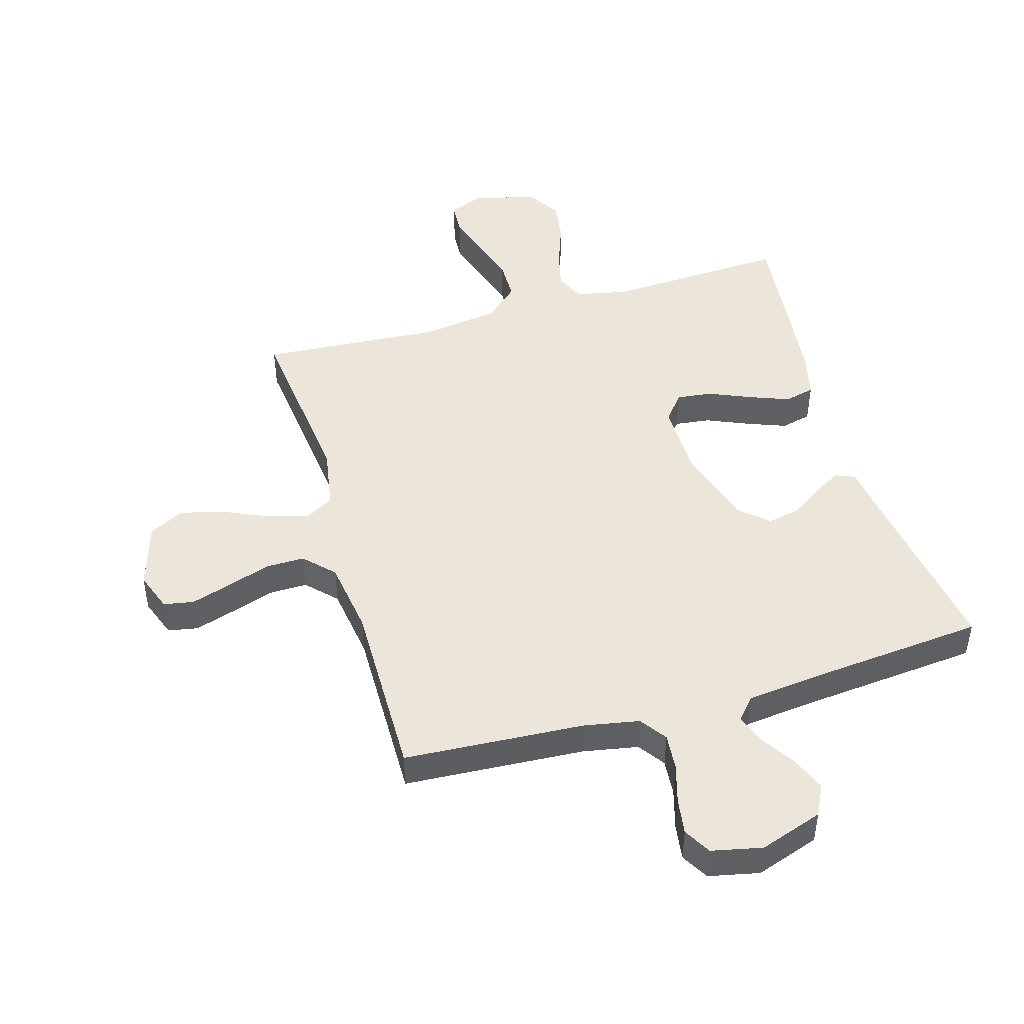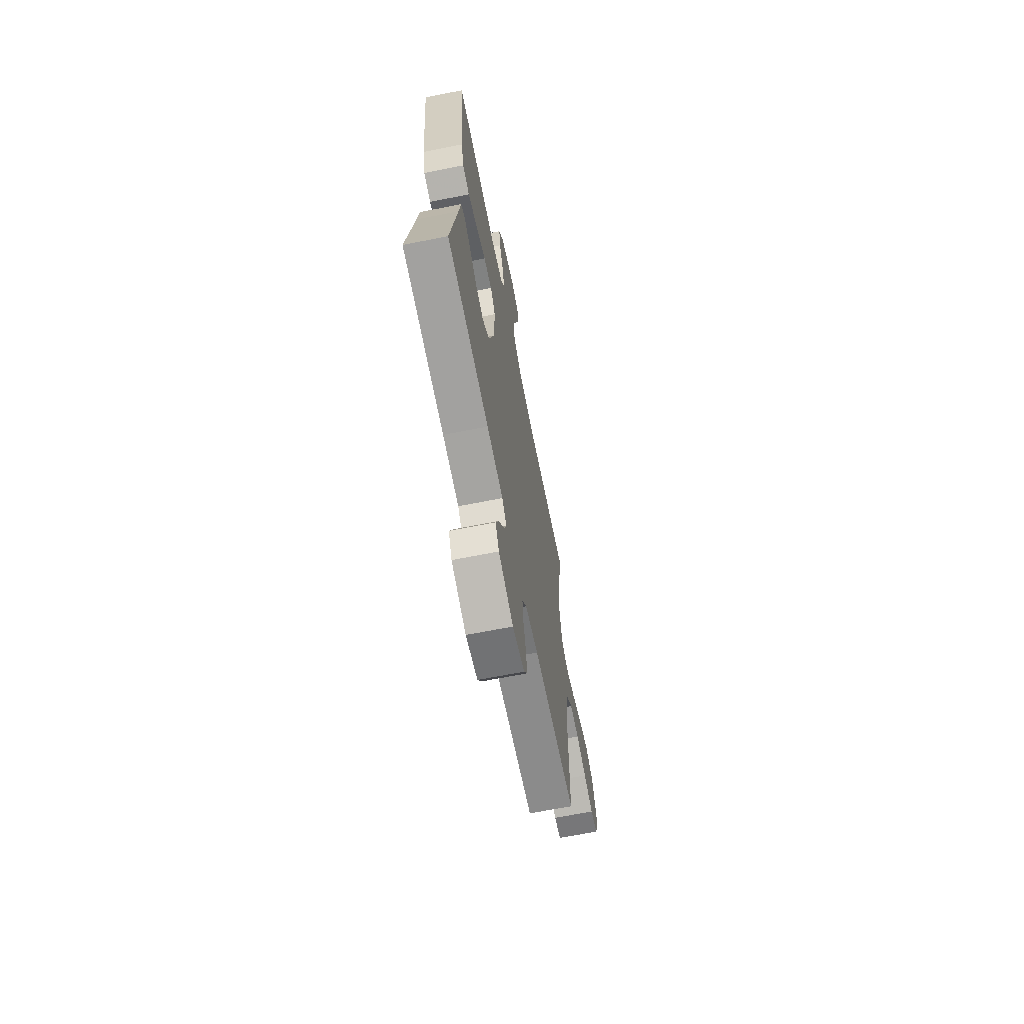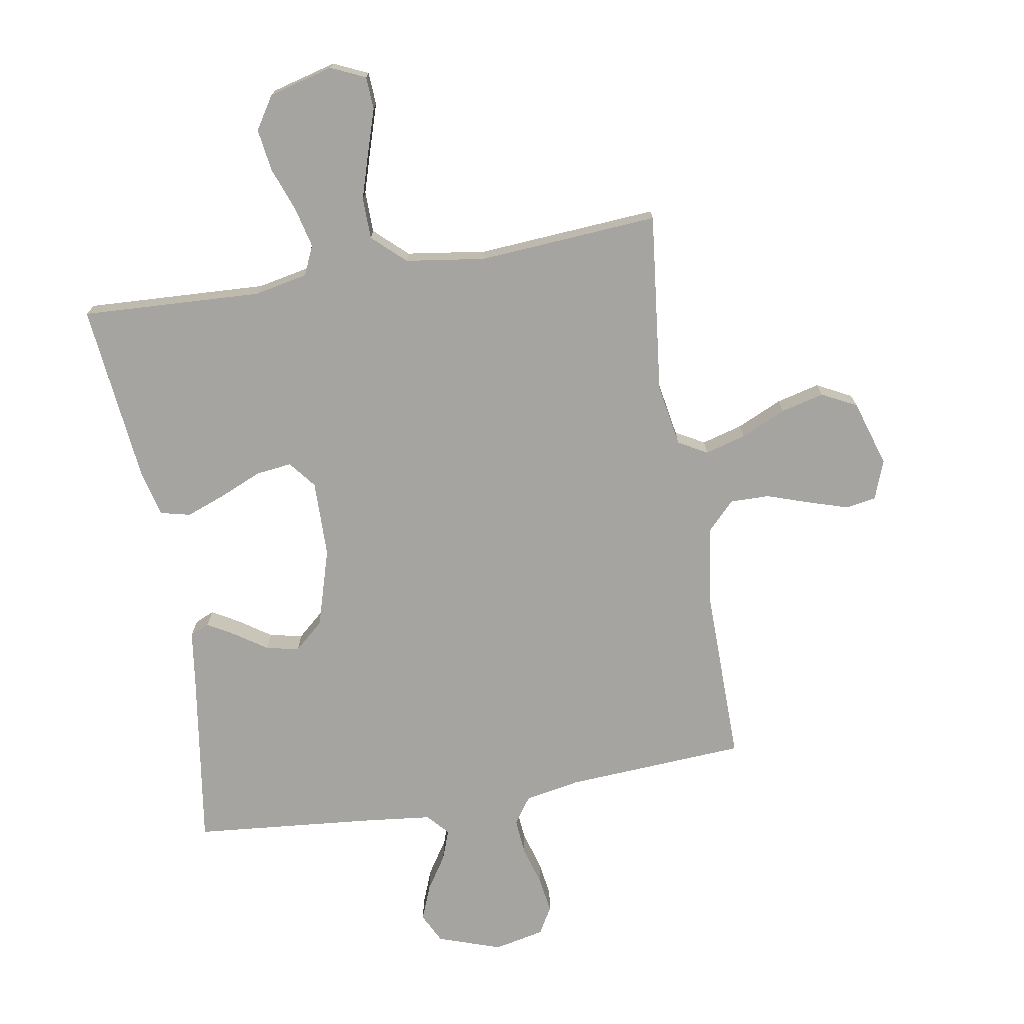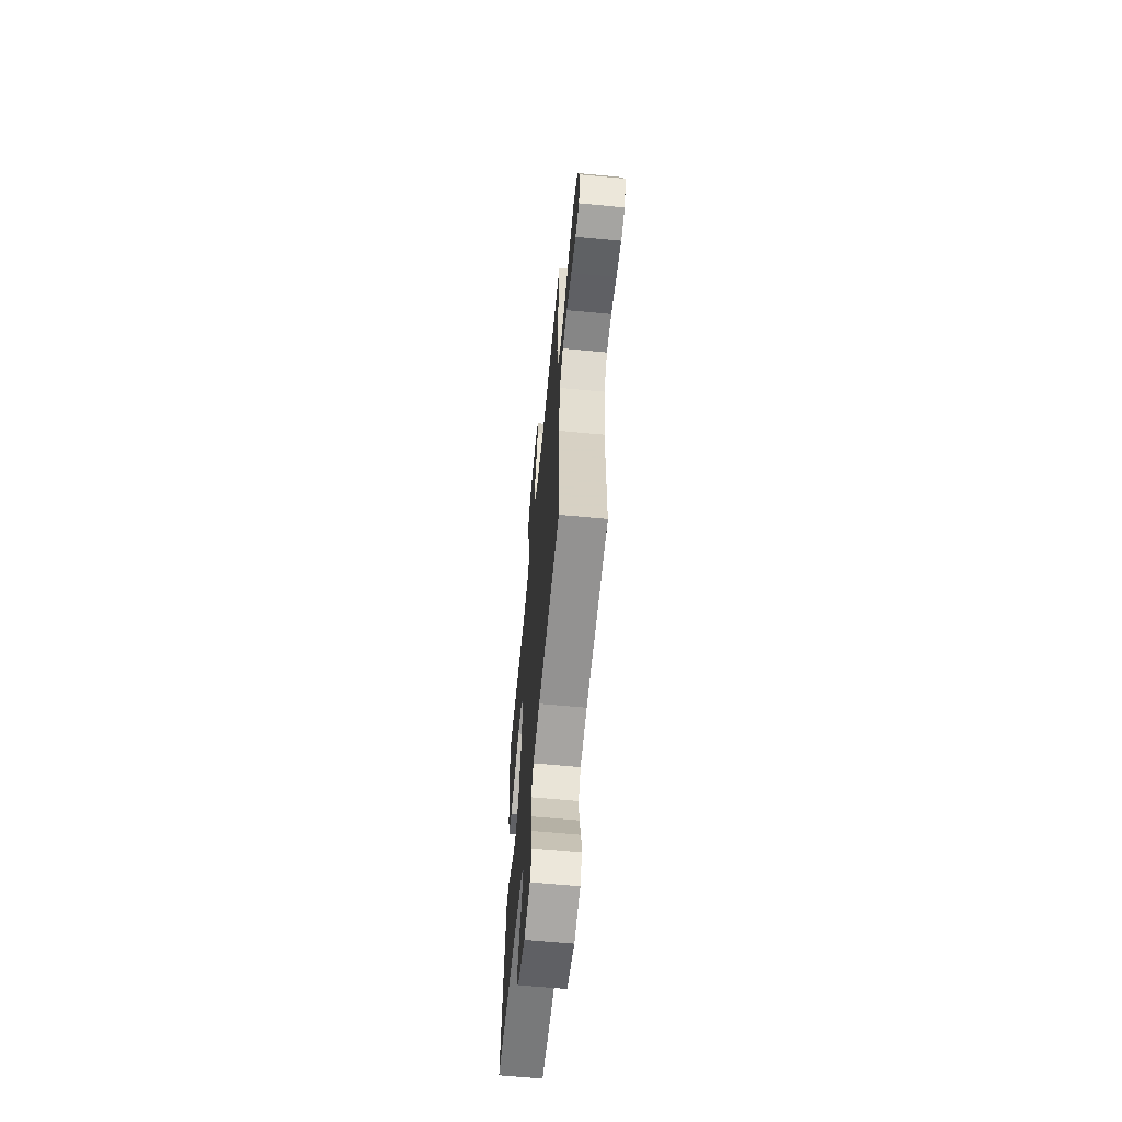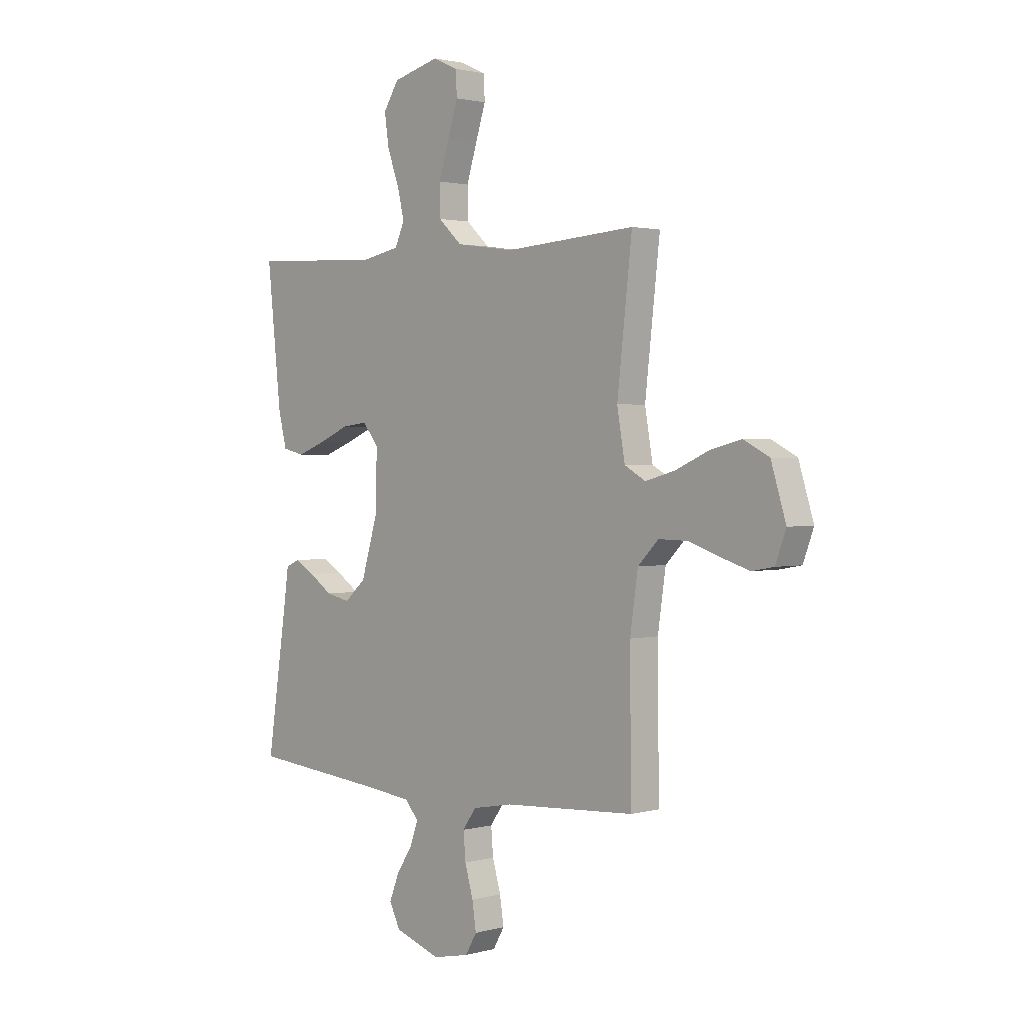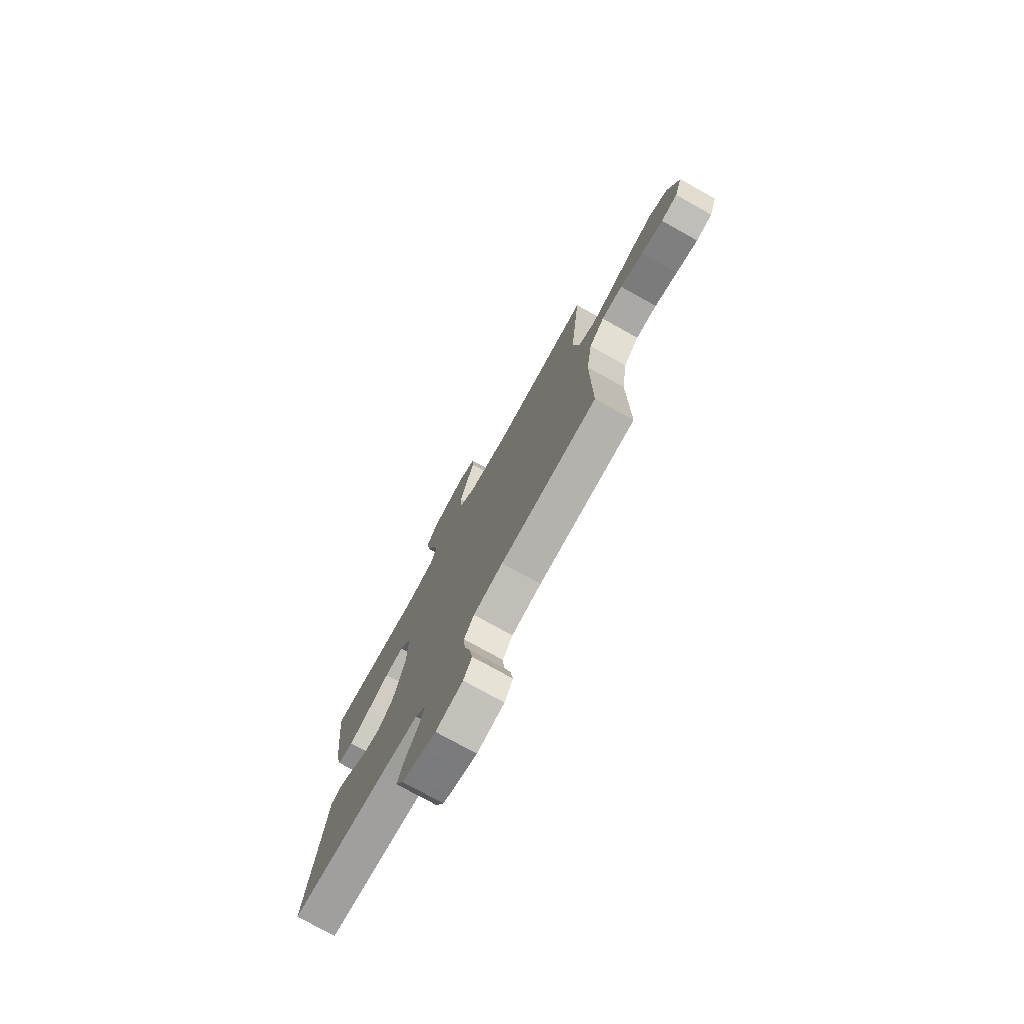
<metadata>
{"format":"obj","ext":"obj","renderer":"f3d","projection":"perspective","resolution":1024,"background":"white","views":[{"elev":46.8,"azim":163.8,"up":"+Y"},{"elev":-67.1,"azim":-78.8,"up":"+Z"},{"elev":-73.3,"azim":9.7,"up":"+Y"},{"elev":-63.0,"azim":84.5,"up":"+Z"},{"elev":1.7,"azim":46.2,"up":"+Z"},{"elev":-76.4,"azim":60.9,"up":"+Z"}]}
</metadata>
<code>
v -0.5 0.07 -0.5
v -0.455 0.07 -0.2
v -0.443 0.07 -0.113
v -0.411 0.07 -0.099
v -0.366 0.07 -0.125
v -0.313 0.07 -0.161
v -0.258 0.07 -0.173
v -0.209 0.07 -0.13
v -0.17 0.07 0
v -0.168 0.07 0.128
v -0.204 0.07 0.173
v -0.263 0.07 0.166
v -0.333 0.07 0.136
v -0.399 0.07 0.111
v -0.449 0.07 0.123
v -0.468 0.07 0.2
v -0.5 0.07 0.5
v -0.2 0.07 0.485
v -0.111 0.07 0.503
v -0.089 0.07 0.552
v -0.105 0.07 0.618
v -0.132 0.07 0.692
v -0.142 0.07 0.762
v -0.107 0.07 0.817
v 0 0.07 0.845
v 0.057 0.07 0.819
v 0.06 0.07 0.765
v 0.037 0.07 0.694
v 0.013 0.07 0.617
v 0.014 0.07 0.548
v 0.068 0.07 0.498
v 0.2 0.07 0.479
v 0.5 0.07 0.5
v 0.466 0.07 0.2
v 0.484 0.07 0.096
v 0.532 0.07 0.069
v 0.6 0.07 0.088
v 0.675 0.07 0.122
v 0.747 0.07 0.14
v 0.805 0.07 0.11
v 0.839 0.07 0
v 0.815 0.07 -0.065
v 0.765 0.07 -0.074
v 0.698 0.07 -0.053
v 0.627 0.07 -0.029
v 0.562 0.07 -0.028
v 0.515 0.07 -0.076
v 0.497 0.07 -0.2
v 0.5 0.07 -0.5
v 0.2 0.07 -0.518
v 0.108 0.07 -0.535
v 0.077 0.07 -0.579
v 0.082 0.07 -0.639
v 0.101 0.07 -0.705
v 0.11 0.07 -0.765
v 0.084 0.07 -0.81
v 0 0.07 -0.828
v -0.105 0.07 -0.792
v -0.13 0.07 -0.742
v -0.107 0.07 -0.684
v -0.07 0.07 -0.627
v -0.052 0.07 -0.577
v -0.084 0.07 -0.541
v -0.2 0.07 -0.528
v -0.5 0 -0.5
v -0.455 0 -0.2
v -0.443 0 -0.113
v -0.411 0 -0.099
v -0.366 0 -0.125
v -0.313 0 -0.161
v -0.258 0 -0.173
v -0.209 0 -0.13
v -0.17 0 0
v -0.168 0 0.128
v -0.204 0 0.173
v -0.263 0 0.166
v -0.333 0 0.136
v -0.399 0 0.111
v -0.449 0 0.123
v -0.468 0 0.2
v -0.5 0 0.5
v -0.2 0 0.485
v -0.111 0 0.503
v -0.089 0 0.552
v -0.105 0 0.618
v -0.132 0 0.692
v -0.142 0 0.762
v -0.107 0 0.817
v 0 0 0.845
v 0.057 0 0.819
v 0.06 0 0.765
v 0.037 0 0.694
v 0.013 0 0.617
v 0.014 0 0.548
v 0.068 0 0.498
v 0.2 0 0.479
v 0.5 0 0.5
v 0.466 0 0.2
v 0.484 0 0.096
v 0.532 0 0.069
v 0.6 0 0.088
v 0.675 0 0.122
v 0.747 0 0.14
v 0.805 0 0.11
v 0.839 0 0
v 0.815 0 -0.065
v 0.765 0 -0.074
v 0.698 0 -0.053
v 0.627 0 -0.029
v 0.562 0 -0.028
v 0.515 0 -0.076
v 0.497 0 -0.2
v 0.5 0 -0.5
v 0.2 0 -0.518
v 0.108 0 -0.535
v 0.077 0 -0.579
v 0.082 0 -0.639
v 0.101 0 -0.705
v 0.11 0 -0.765
v 0.084 0 -0.81
v 0 0 -0.828
v -0.105 0 -0.792
v -0.13 0 -0.742
v -0.107 0 -0.684
v -0.07 0 -0.627
v -0.052 0 -0.577
v -0.084 0 -0.541
v -0.2 0 -0.528
f 59 60 61
f 58 59 61
f 57 58 61
f 56 57 61
f 55 56 61
f 54 55 61
f 53 54 61
f 52 53 61 62
f 51 52 62 63
f 48 49 50
f 51 63 64
f 50 51 64
f 48 50 64
f 47 48 64
f 43 44 45
f 42 43 45
f 41 42 45
f 40 41 45
f 39 40 45
f 38 39 45
f 37 38 45
f 36 37 45 46
f 47 64 1
f 46 47 1
f 36 46 1
f 35 36 1
f 26 27 28
f 25 26 28
f 24 25 28
f 23 24 28
f 22 23 28
f 21 22 28
f 20 21 28 29
f 19 20 29 30
f 16 17 18
f 15 16 18
f 14 15 18
f 13 14 18
f 12 13 18
f 11 12 18 19
f 19 30 31
f 11 19 31
f 10 11 31
f 4 5 6
f 3 4 6
f 2 3 6
f 2 6 7
f 1 2 7
f 1 7 8
f 35 1 8
f 34 35 8
f 9 10 31 32
f 32 33 34
f 9 32 34
f 8 9 34
f 125 124 123
f 125 123 122
f 125 122 121
f 125 121 120
f 125 120 119
f 125 119 118
f 125 118 117
f 126 125 117 116
f 127 126 116 115
f 114 113 112
f 128 127 115
f 128 115 114
f 128 114 112
f 128 112 111
f 109 108 107
f 109 107 106
f 109 106 105
f 109 105 104
f 109 104 103
f 109 103 102
f 109 102 101
f 110 109 101 100
f 65 128 111
f 65 111 110
f 65 110 100
f 65 100 99
f 92 91 90
f 92 90 89
f 92 89 88
f 92 88 87
f 92 87 86
f 92 86 85
f 93 92 85 84
f 94 93 84 83
f 82 81 80
f 82 80 79
f 82 79 78
f 82 78 77
f 82 77 76
f 83 82 76 75
f 95 94 83
f 95 83 75
f 95 75 74
f 70 69 68
f 70 68 67
f 70 67 66
f 71 70 66
f 71 66 65
f 72 71 65
f 72 65 99
f 72 99 98
f 96 95 74 73
f 98 97 96
f 98 96 73
f 98 73 72
f 1 65 66 2
f 2 66 67 3
f 3 67 68 4
f 4 68 69 5
f 5 69 70 6
f 6 70 71 7
f 7 71 72 8
f 8 72 73 9
f 9 73 74 10
f 10 74 75 11
f 11 75 76 12
f 12 76 77 13
f 13 77 78 14
f 14 78 79 15
f 15 79 80 16
f 16 80 81 17
f 17 81 82 18
f 18 82 83 19
f 19 83 84 20
f 20 84 85 21
f 21 85 86 22
f 22 86 87 23
f 23 87 88 24
f 24 88 89 25
f 25 89 90 26
f 26 90 91 27
f 27 91 92 28
f 28 92 93 29
f 29 93 94 30
f 30 94 95 31
f 31 95 96 32
f 32 96 97 33
f 33 97 98 34
f 34 98 99 35
f 35 99 100 36
f 36 100 101 37
f 37 101 102 38
f 38 102 103 39
f 39 103 104 40
f 40 104 105 41
f 41 105 106 42
f 42 106 107 43
f 43 107 108 44
f 44 108 109 45
f 45 109 110 46
f 46 110 111 47
f 47 111 112 48
f 48 112 113 49
f 49 113 114 50
f 50 114 115 51
f 51 115 116 52
f 52 116 117 53
f 53 117 118 54
f 54 118 119 55
f 55 119 120 56
f 56 120 121 57
f 57 121 122 58
f 58 122 123 59
f 59 123 124 60
f 60 124 125 61
f 61 125 126 62
f 62 126 127 63
f 63 127 128 64
f 64 128 65 1

</code>
